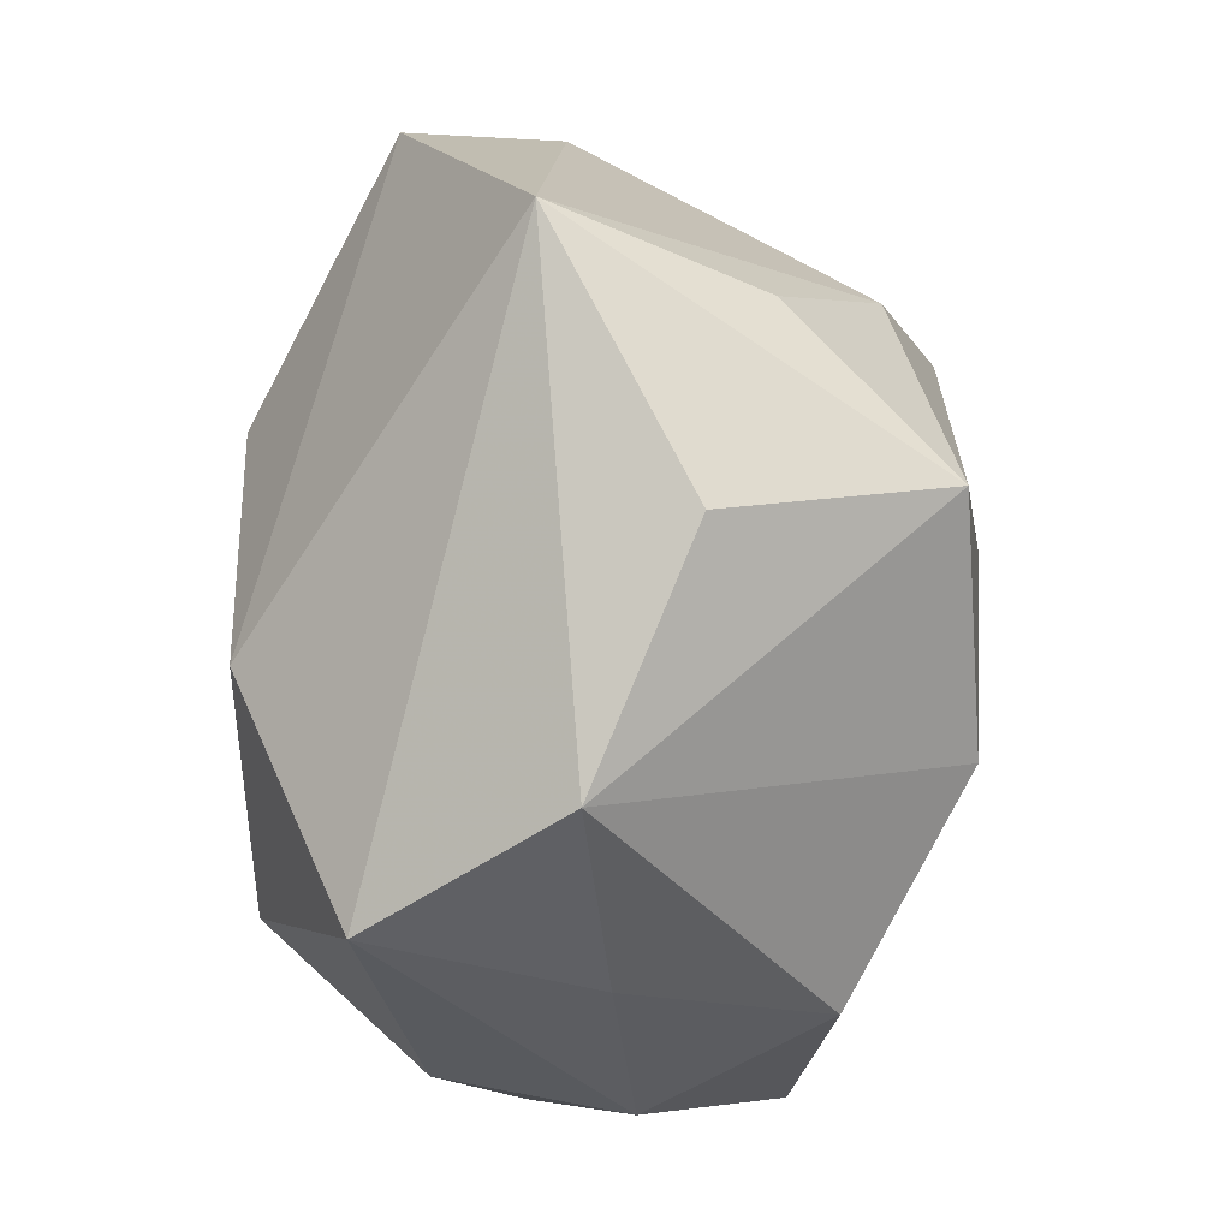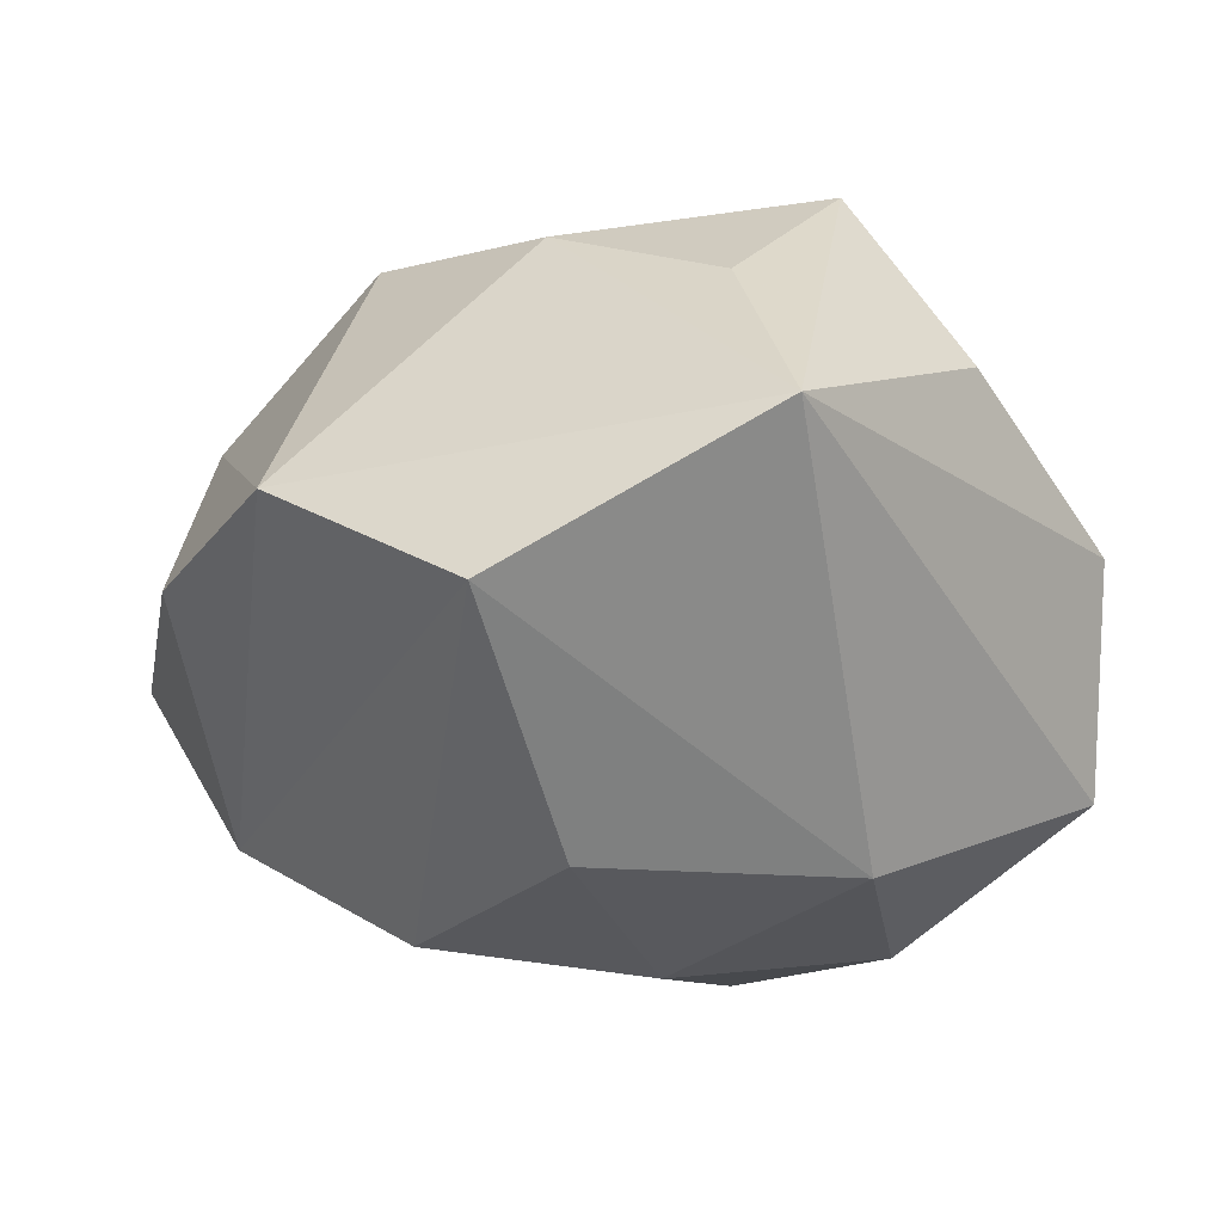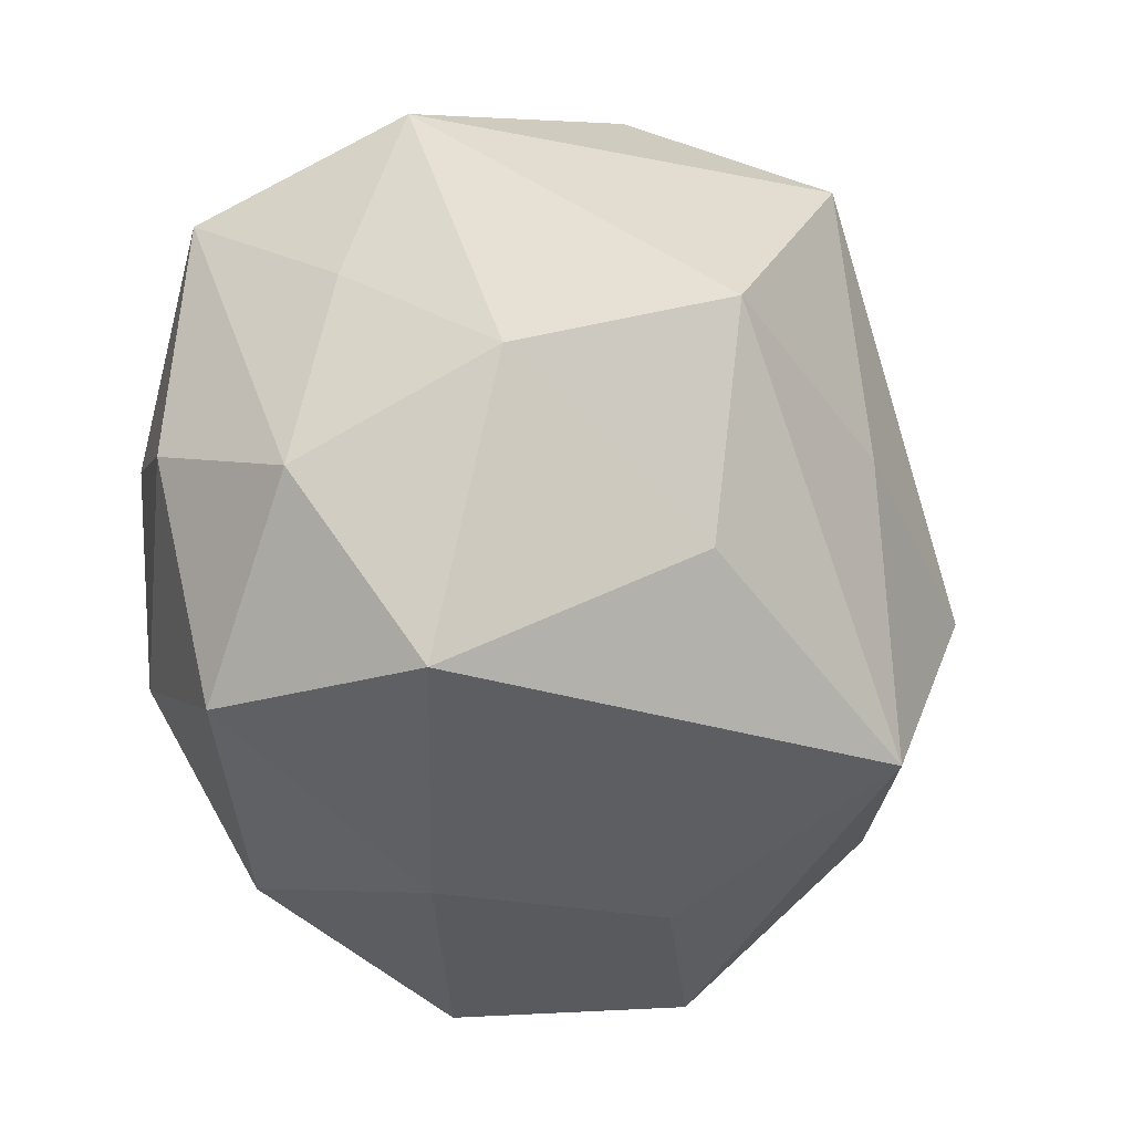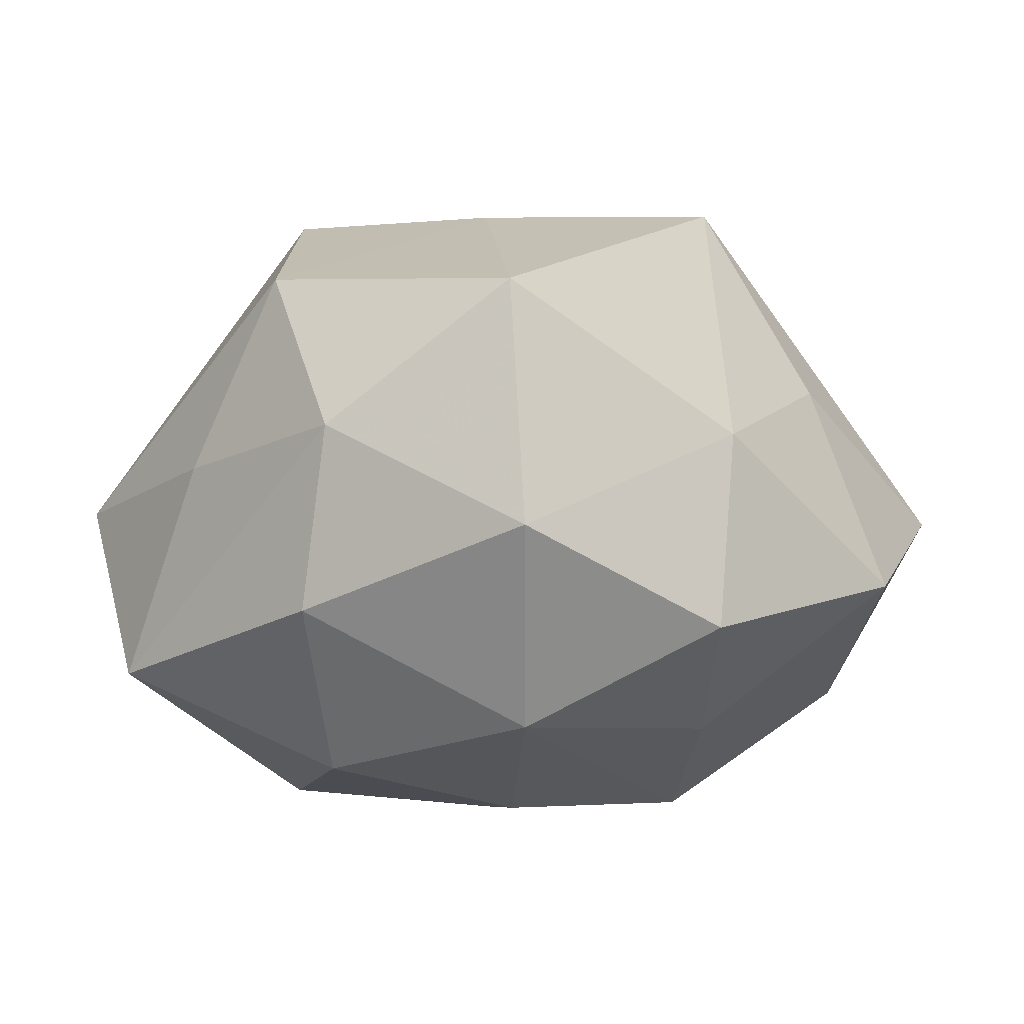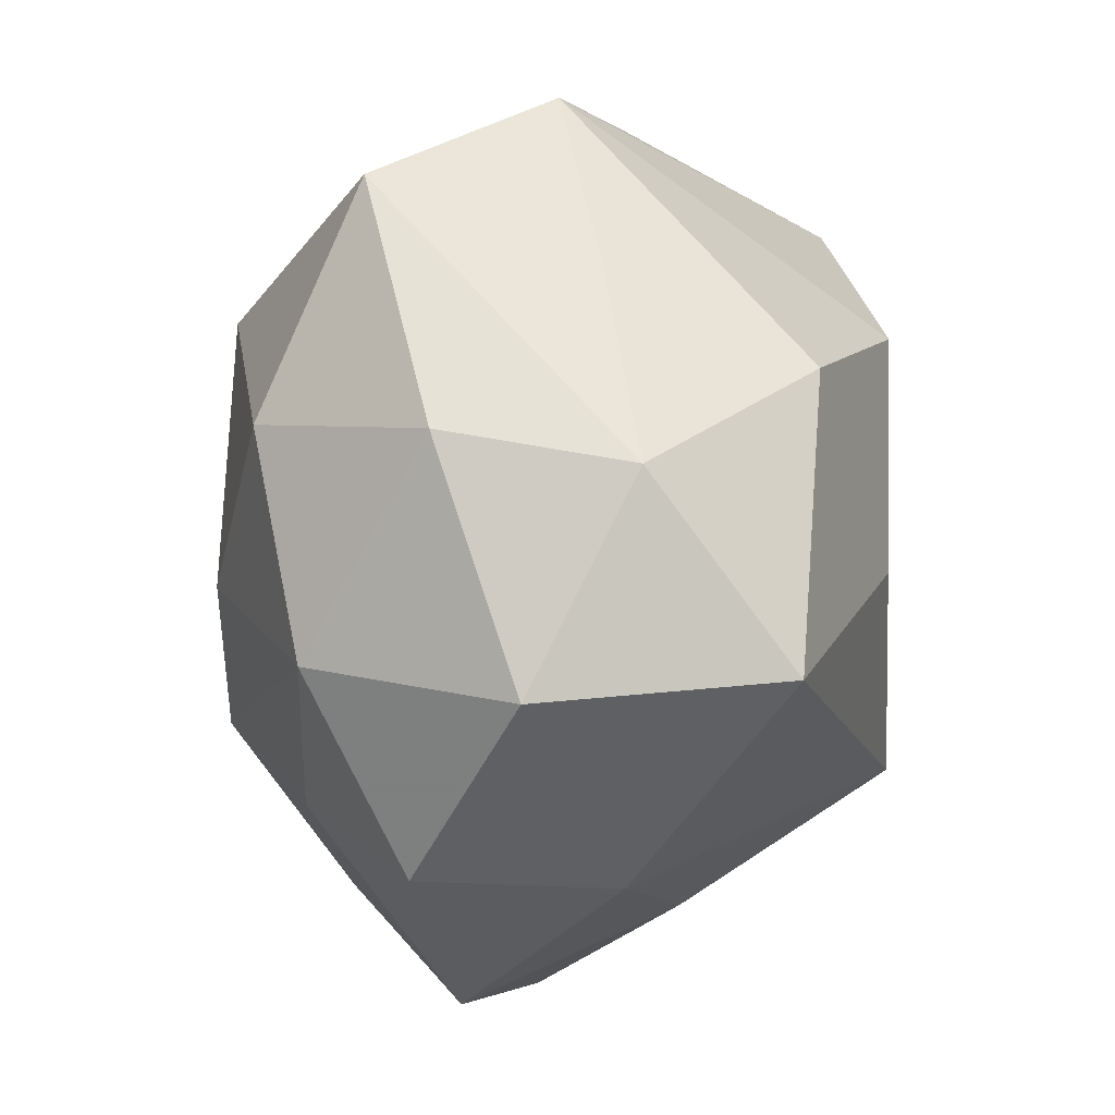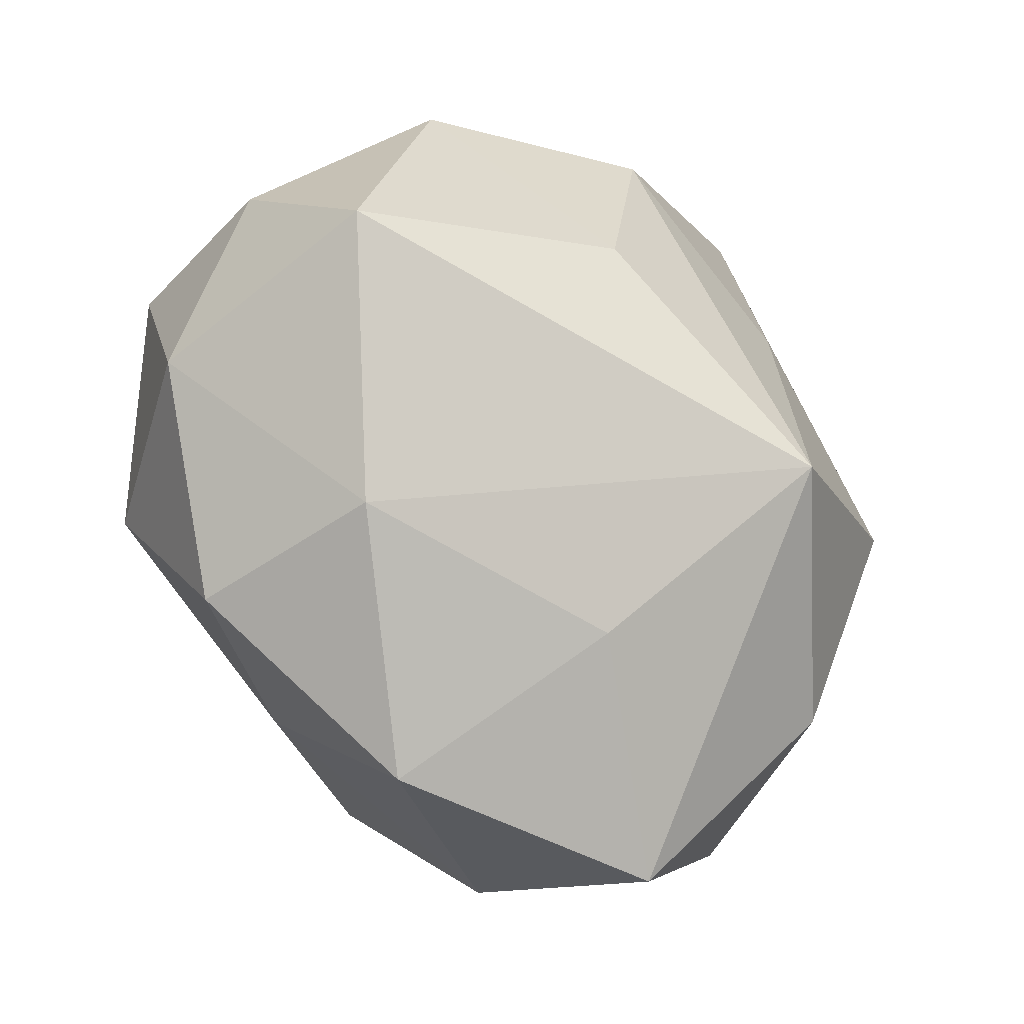
<metadata>
{"format":"obj","ext":"obj","renderer":"f3d","projection":"perspective","resolution":1024,"background":"white","views":[{"elev":79.4,"azim":-85.6,"up":"+Y"},{"elev":-31.3,"azim":132.3,"up":"+Z"},{"elev":-8.5,"azim":-50.8,"up":"+Y"},{"elev":-4.6,"azim":-69.9,"up":"+Z"},{"elev":-6.3,"azim":-92.5,"up":"+Y"},{"elev":-57.9,"azim":-46.4,"up":"+Y"}]}
</metadata>
<code>
v 0.03191 -0.01977 -0.003719
v -0.03361 -0.01351 0.01666
v 0.02358 0.01266 0.01841
v 0.00182 0.03621 0.006348
v 0.007161 0.005668 0.02723
v 0.008789 -0.01456 -0.02731
v -0.02434 0.006202 -0.02348
v -0.01981 -0.02848 0.004733
v 0.01878 -0.03719 -0.000442
v 0.03895 -0.0007526 -0.006196
v -0.006725 -0.02188 -0.0201
v 0.03315 0.01503 -0.01777
v -0.022 -0.02788 -0.01161
v 0.02415 -0.005395 0.02409
v 0.001852 -0.03003 0.01077
v 0.01919 0.02715 0.01027
v -0.02611 -0.01211 -0.01987
v -0.01204 -0.02027 0.01829
v 0.01528 -0.02842 -0.01681
v -0.008444 -0.004466 -0.02732
v 0.006657 0.02809 0.02399
v -0.003457 -0.03795 -0.007495
v -0.03527 -0.01539 -0.003657
v -0.02828 0.01017 0.01884
v -0.02673 0.02496 -0.01524
v 0.02455 -0.02316 0.0142
v -0.02843 0.01782 0.002591
v 0.02228 0.03551 -0.006376
v 0.007277 -0.01854 0.02921
v -0.01034 0.01585 0.02701
v -0.00767 0.01716 -0.02598
v -0.01776 0.03356 -0.0001892
v -0.03466 0.004405 -0.01025
v 0.02371 -0.007966 -0.01727
v -0.01298 -0.003566 0.02627
v 0.01214 0.004871 -0.02818
v -0.03623 0.00172 0.004964
f 28 10 12
f 4 21 28
f 28 21 16
f 19 10 1
f 8 13 22
f 22 15 8
f 8 15 29
f 17 13 23
f 23 8 2
f 13 8 23
f 17 6 11
f 11 13 17
f 22 13 11
f 11 19 22
f 6 19 11
f 25 28 31
f 31 28 12
f 29 15 9
f 9 15 22
f 22 19 9
f 9 19 1
f 5 29 14
f 14 21 5
f 3 21 14
f 16 21 3
f 14 10 3
f 3 28 16
f 10 28 3
f 12 10 34
f 10 19 34
f 34 6 12
f 34 19 6
f 18 29 2
f 2 8 18
f 18 8 29
f 37 23 2
f 17 23 33
f 33 37 25
f 23 37 33
f 20 6 17
f 25 31 7
f 17 33 7
f 7 33 25
f 7 20 17
f 31 20 7
f 12 6 36
f 36 31 12
f 6 20 36
f 36 20 31
f 14 29 26
f 29 9 26
f 26 9 1
f 26 10 14
f 1 10 26
f 30 5 21
f 29 5 30
f 32 21 4
f 32 30 21
f 4 28 32
f 32 28 25
f 2 29 35
f 29 30 35
f 25 37 27
f 27 32 25
f 30 32 24
f 32 27 24
f 24 27 37
f 24 37 2
f 2 35 24
f 24 35 30

</code>
